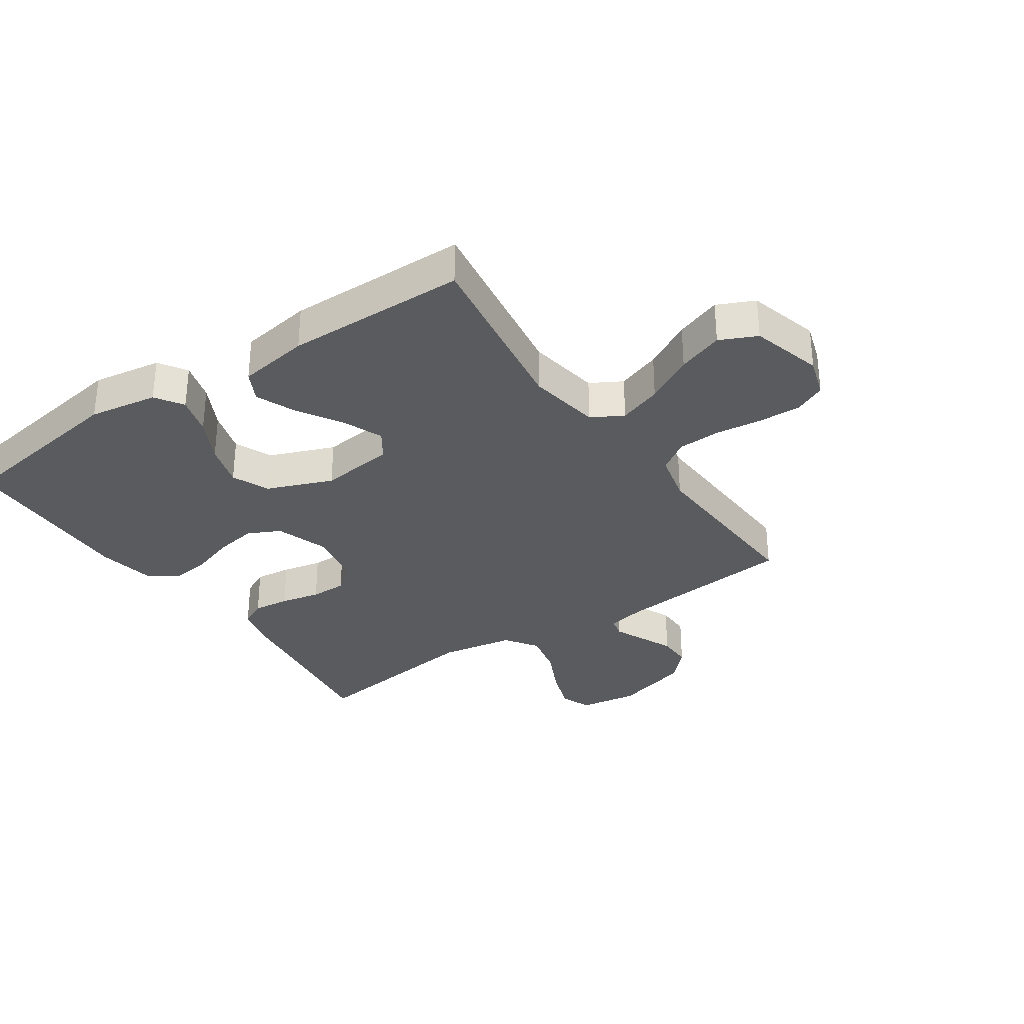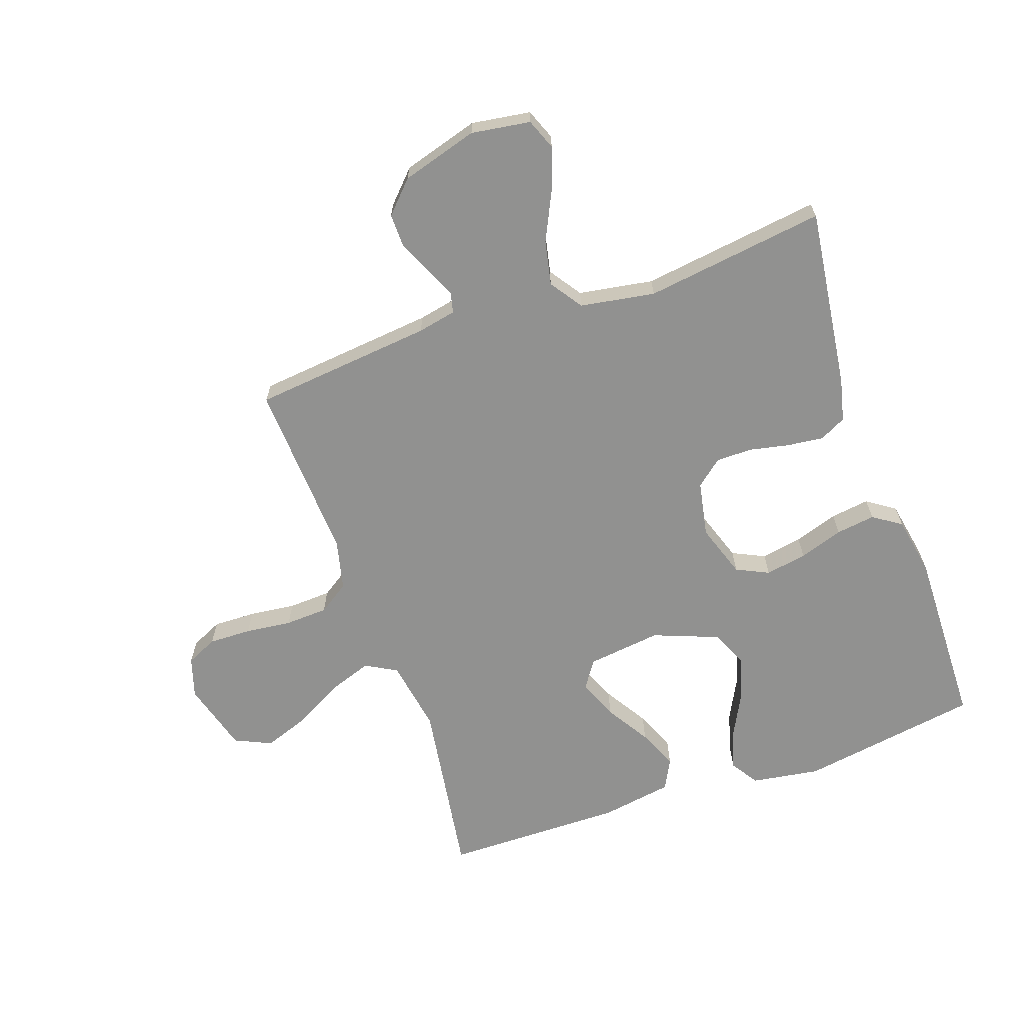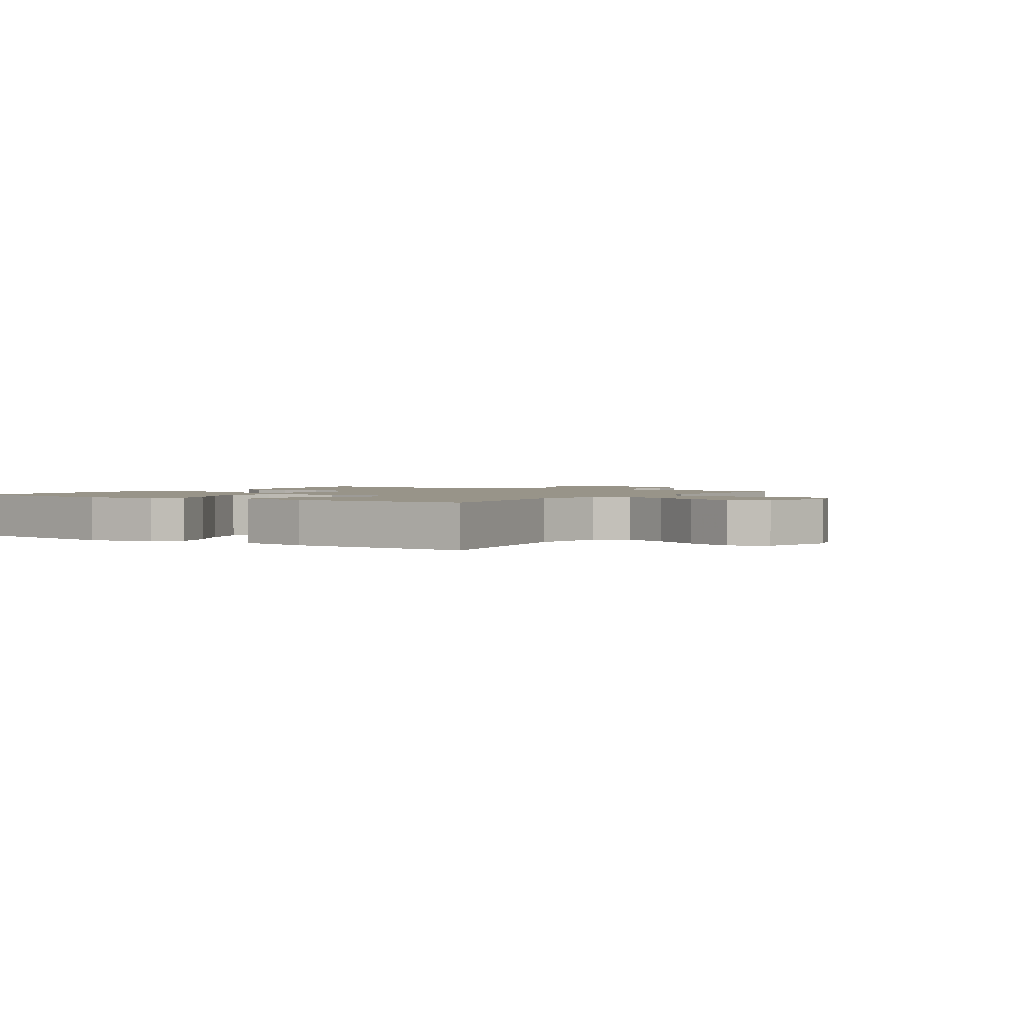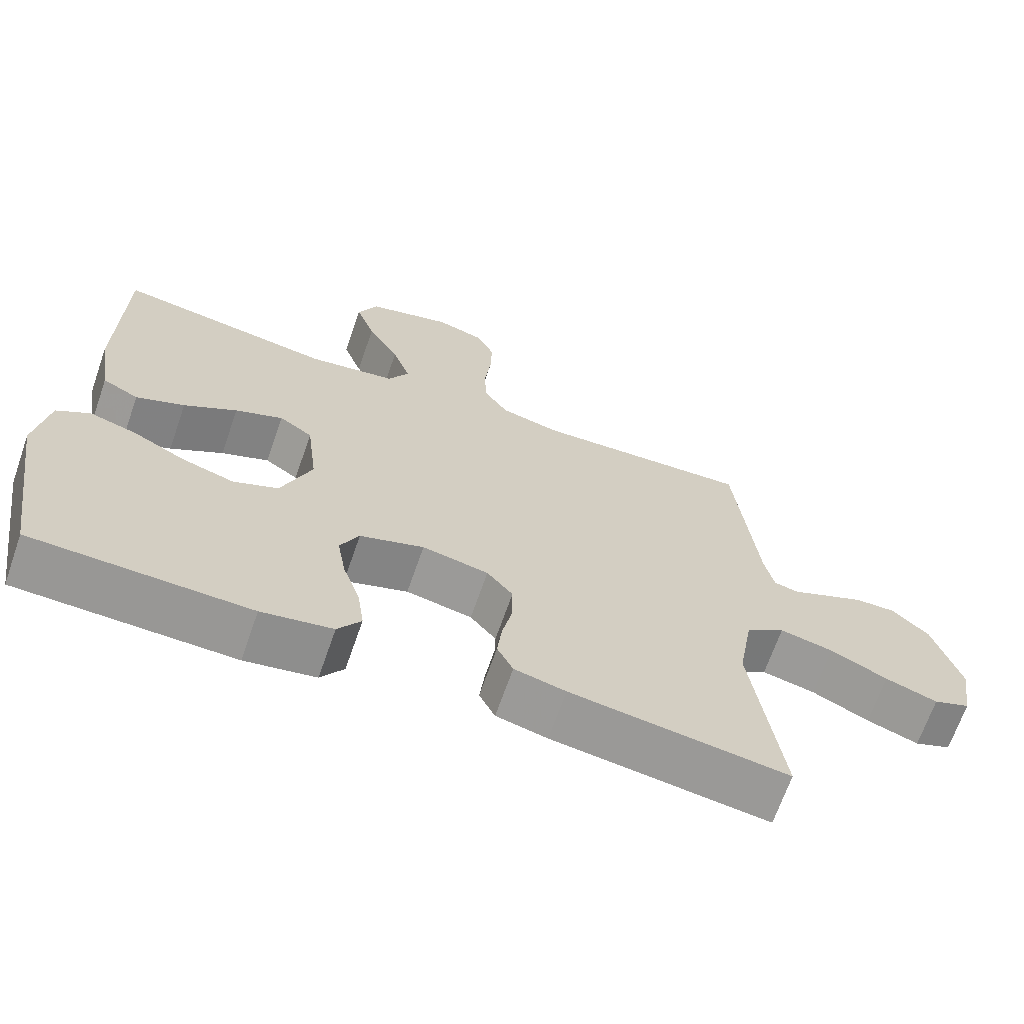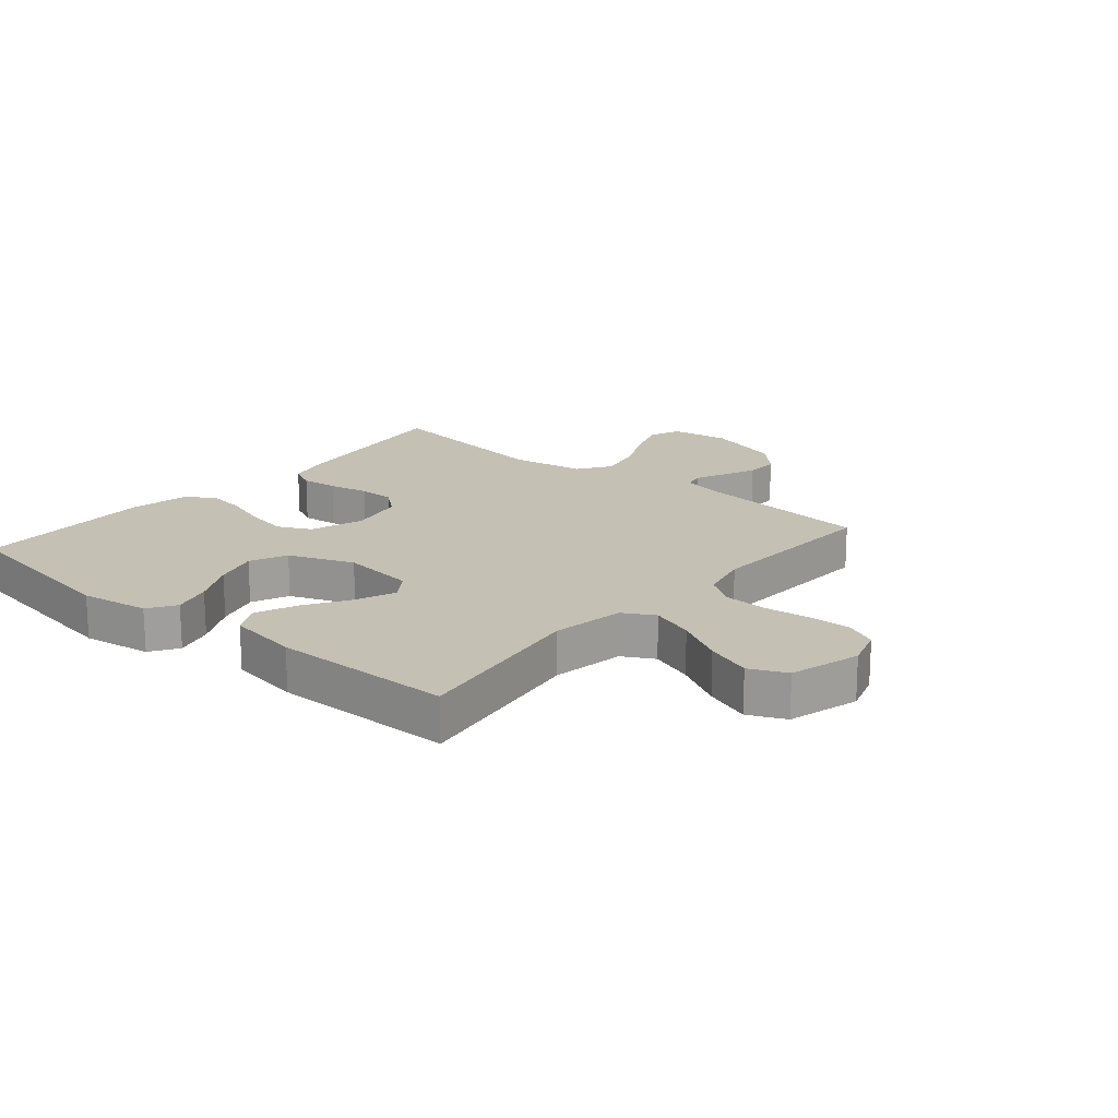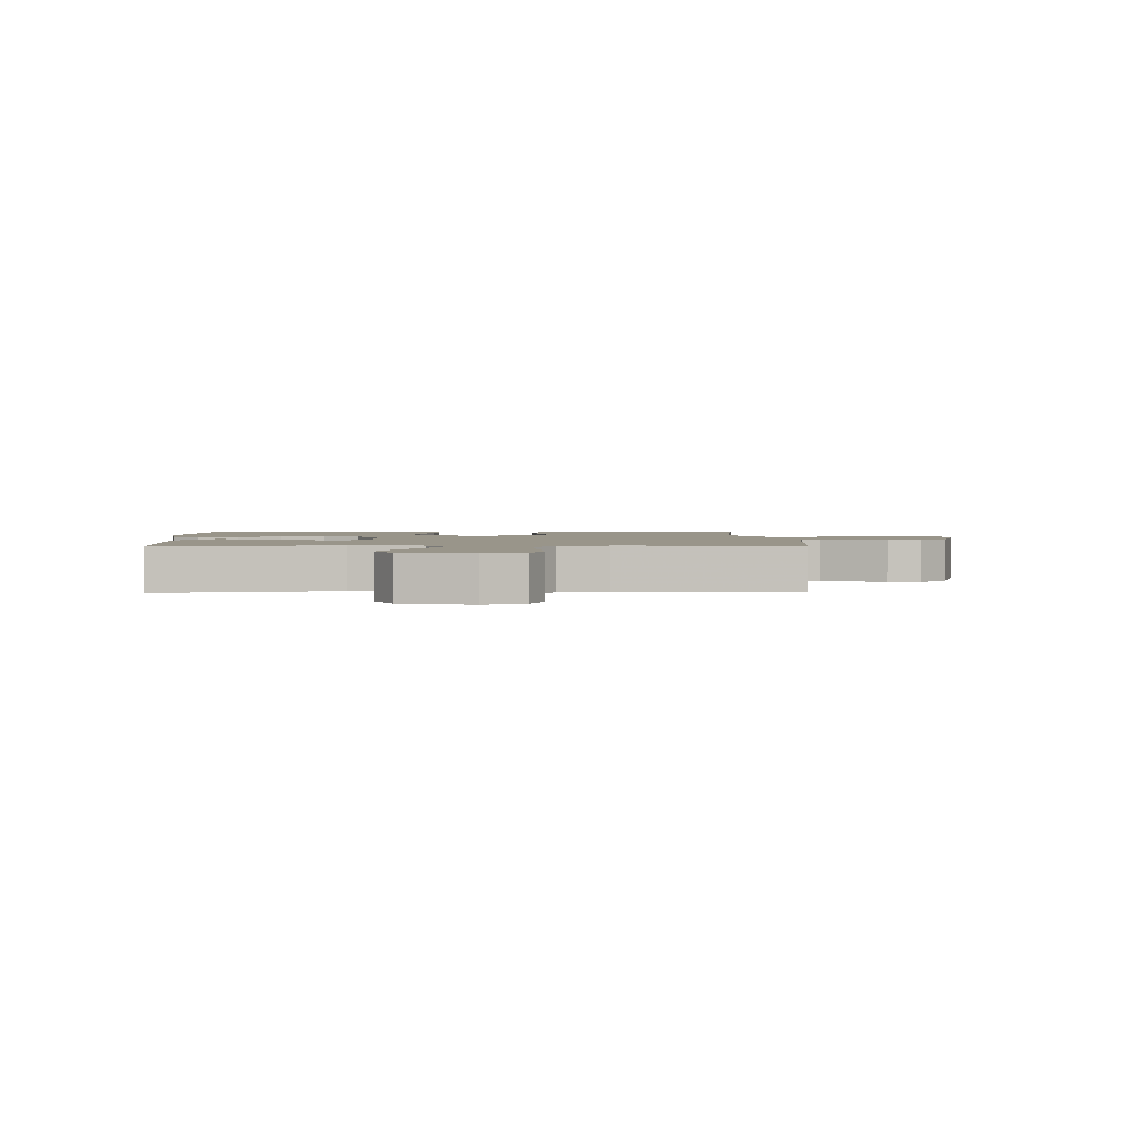
<metadata>
{"format":"obj","ext":"obj","renderer":"f3d","projection":"perspective","resolution":1024,"background":"white","views":[{"elev":-32.1,"azim":-55.8,"up":"+Y"},{"elev":-65.9,"azim":109.4,"up":"+Y"},{"elev":1.7,"azim":-56.7,"up":"+Y"},{"elev":-67.9,"azim":-19.2,"up":"+Z"},{"elev":18.3,"azim":-49.7,"up":"+Y"},{"elev":2.0,"azim":-2.4,"up":"+Y"}]}
</metadata>
<code>
v 0.5 0.07 0.5
v 0.53 0.07 0.2
v 0.543 0.07 0.136
v 0.577 0.07 0.128
v 0.626 0.07 0.15
v 0.682 0.07 0.175
v 0.738 0.07 0.176
v 0.789 0.07 0.127
v 0.826 0.07 0
v 0.811 0.07 -0.098
v 0.76 0.07 -0.118
v 0.688 0.07 -0.093
v 0.609 0.07 -0.055
v 0.535 0.07 -0.039
v 0.481 0.07 -0.076
v 0.46 0.07 -0.2
v 0.5 0.07 -0.5
v 0.2 0.07 -0.46
v 0.129 0.07 -0.443
v 0.107 0.07 -0.399
v 0.114 0.07 -0.339
v 0.128 0.07 -0.273
v 0.128 0.07 -0.213
v 0.092 0.07 -0.169
v 0 0.07 -0.151
v -0.089 0.07 -0.181
v -0.115 0.07 -0.235
v -0.103 0.07 -0.304
v -0.079 0.07 -0.377
v -0.07 0.07 -0.442
v -0.102 0.07 -0.489
v -0.2 0.07 -0.507
v -0.5 0.07 -0.5
v -0.547 0.07 -0.2
v -0.529 0.07 -0.086
v -0.483 0.07 -0.056
v -0.418 0.07 -0.075
v -0.345 0.07 -0.113
v -0.272 0.07 -0.135
v -0.21 0.07 -0.108
v -0.168 0.07 0
v -0.183 0.07 0.124
v -0.229 0.07 0.155
v -0.295 0.07 0.128
v -0.368 0.07 0.083
v -0.435 0.07 0.055
v -0.485 0.07 0.081
v -0.504 0.07 0.2
v -0.5 0.07 0.5
v -0.2 0.07 0.454
v -0.079 0.07 0.474
v -0.05 0.07 0.526
v -0.075 0.07 0.598
v -0.119 0.07 0.678
v -0.146 0.07 0.754
v -0.118 0.07 0.815
v 0 0.07 0.848
v 0.067 0.07 0.827
v 0.091 0.07 0.775
v 0.089 0.07 0.704
v 0.08 0.07 0.627
v 0.083 0.07 0.556
v 0.117 0.07 0.505
v 0.2 0.07 0.485
v 0.5 0 0.5
v 0.53 0 0.2
v 0.543 0 0.136
v 0.577 0 0.128
v 0.626 0 0.15
v 0.682 0 0.175
v 0.738 0 0.176
v 0.789 0 0.127
v 0.826 0 0
v 0.811 0 -0.098
v 0.76 0 -0.118
v 0.688 0 -0.093
v 0.609 0 -0.055
v 0.535 0 -0.039
v 0.481 0 -0.076
v 0.46 0 -0.2
v 0.5 0 -0.5
v 0.2 0 -0.46
v 0.129 0 -0.443
v 0.107 0 -0.399
v 0.114 0 -0.339
v 0.128 0 -0.273
v 0.128 0 -0.213
v 0.092 0 -0.169
v 0 0 -0.151
v -0.089 0 -0.181
v -0.115 0 -0.235
v -0.103 0 -0.304
v -0.079 0 -0.377
v -0.07 0 -0.442
v -0.102 0 -0.489
v -0.2 0 -0.507
v -0.5 0 -0.5
v -0.547 0 -0.2
v -0.529 0 -0.086
v -0.483 0 -0.056
v -0.418 0 -0.075
v -0.345 0 -0.113
v -0.272 0 -0.135
v -0.21 0 -0.108
v -0.168 0 0
v -0.183 0 0.124
v -0.229 0 0.155
v -0.295 0 0.128
v -0.368 0 0.083
v -0.435 0 0.055
v -0.485 0 0.081
v -0.504 0 0.2
v -0.5 0 0.5
v -0.2 0 0.454
v -0.079 0 0.474
v -0.05 0 0.526
v -0.075 0 0.598
v -0.119 0 0.678
v -0.146 0 0.754
v -0.118 0 0.815
v 0 0 0.848
v 0.067 0 0.827
v 0.091 0 0.775
v 0.089 0 0.704
v 0.08 0 0.627
v 0.083 0 0.556
v 0.117 0 0.505
v 0.2 0 0.485
f 59 60 61
f 58 59 61
f 57 58 61
f 56 57 61
f 55 56 61
f 54 55 61
f 53 54 61
f 52 53 61 62
f 51 52 62 63
f 48 49 50
f 47 48 50
f 46 47 50
f 45 46 50
f 44 45 50
f 51 63 64
f 50 51 64
f 44 50 64
f 43 44 64
f 36 37 38
f 35 36 38
f 34 35 38
f 33 34 38
f 32 33 38
f 31 32 38
f 30 31 38
f 29 30 38
f 28 29 38
f 27 28 38 39
f 26 27 39 40
f 20 21 22
f 19 20 22
f 18 19 22
f 17 18 22
f 16 17 22
f 15 16 22 23
f 14 15 23 24
f 11 12 13
f 10 11 13
f 9 10 13
f 8 9 13
f 7 8 13
f 6 7 13
f 5 6 13
f 4 5 13
f 3 4 13 14
f 14 24 25
f 3 14 25
f 2 3 25
f 64 1 2
f 43 64 2
f 42 43 2
f 2 25 26
f 42 2 26
f 41 42 26
f 26 40 41
f 125 124 123
f 125 123 122
f 125 122 121
f 125 121 120
f 125 120 119
f 125 119 118
f 125 118 117
f 126 125 117 116
f 127 126 116 115
f 114 113 112
f 114 112 111
f 114 111 110
f 114 110 109
f 114 109 108
f 128 127 115
f 128 115 114
f 128 114 108
f 128 108 107
f 102 101 100
f 102 100 99
f 102 99 98
f 102 98 97
f 102 97 96
f 102 96 95
f 102 95 94
f 102 94 93
f 102 93 92
f 103 102 92 91
f 104 103 91 90
f 86 85 84
f 86 84 83
f 86 83 82
f 86 82 81
f 86 81 80
f 87 86 80 79
f 88 87 79 78
f 77 76 75
f 77 75 74
f 77 74 73
f 77 73 72
f 77 72 71
f 77 71 70
f 77 70 69
f 77 69 68
f 78 77 68 67
f 89 88 78
f 89 78 67
f 89 67 66
f 66 65 128
f 66 128 107
f 66 107 106
f 90 89 66
f 90 66 106
f 90 106 105
f 105 104 90
f 1 65 66 2
f 2 66 67 3
f 3 67 68 4
f 4 68 69 5
f 5 69 70 6
f 6 70 71 7
f 7 71 72 8
f 8 72 73 9
f 9 73 74 10
f 10 74 75 11
f 11 75 76 12
f 12 76 77 13
f 13 77 78 14
f 14 78 79 15
f 15 79 80 16
f 16 80 81 17
f 17 81 82 18
f 18 82 83 19
f 19 83 84 20
f 20 84 85 21
f 21 85 86 22
f 22 86 87 23
f 23 87 88 24
f 24 88 89 25
f 25 89 90 26
f 26 90 91 27
f 27 91 92 28
f 28 92 93 29
f 29 93 94 30
f 30 94 95 31
f 31 95 96 32
f 32 96 97 33
f 33 97 98 34
f 34 98 99 35
f 35 99 100 36
f 36 100 101 37
f 37 101 102 38
f 38 102 103 39
f 39 103 104 40
f 40 104 105 41
f 41 105 106 42
f 42 106 107 43
f 43 107 108 44
f 44 108 109 45
f 45 109 110 46
f 46 110 111 47
f 47 111 112 48
f 48 112 113 49
f 49 113 114 50
f 50 114 115 51
f 51 115 116 52
f 52 116 117 53
f 53 117 118 54
f 54 118 119 55
f 55 119 120 56
f 56 120 121 57
f 57 121 122 58
f 58 122 123 59
f 59 123 124 60
f 60 124 125 61
f 61 125 126 62
f 62 126 127 63
f 63 127 128 64
f 64 128 65 1

</code>
